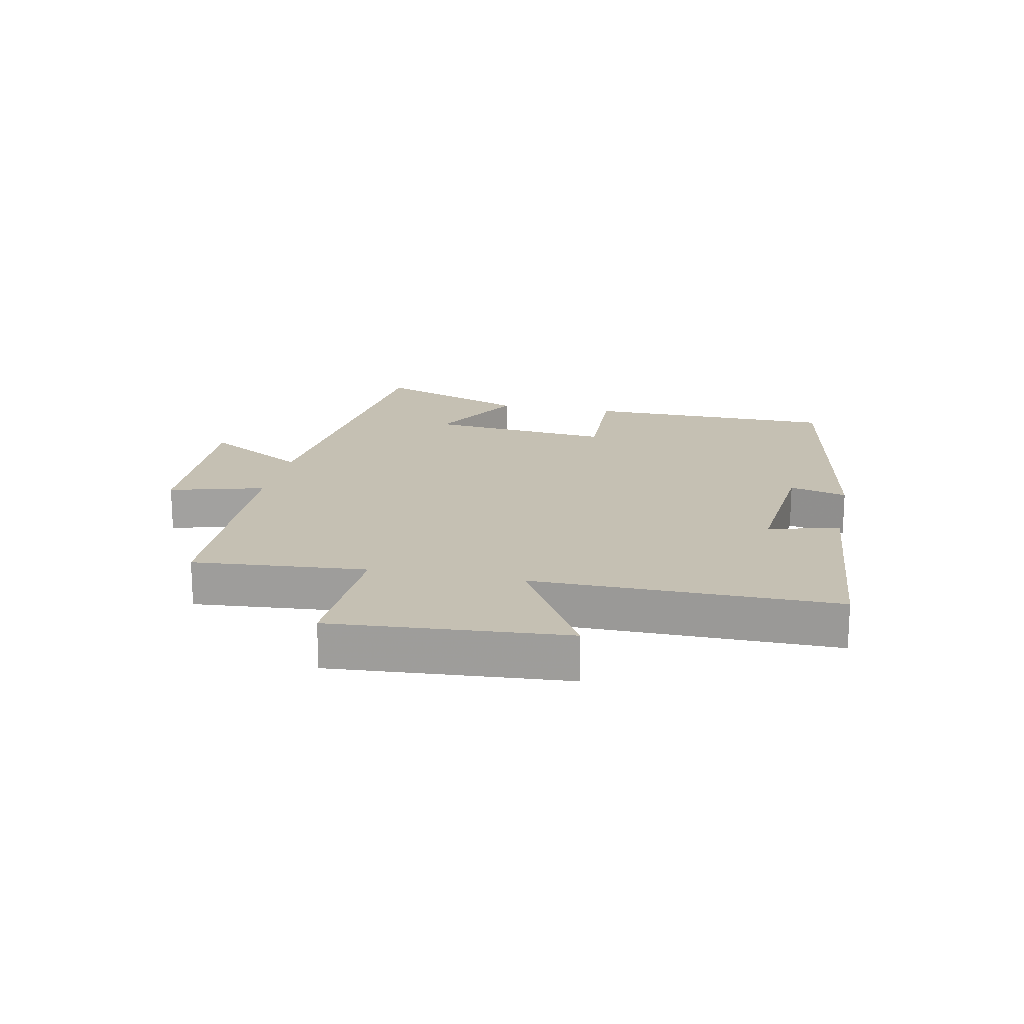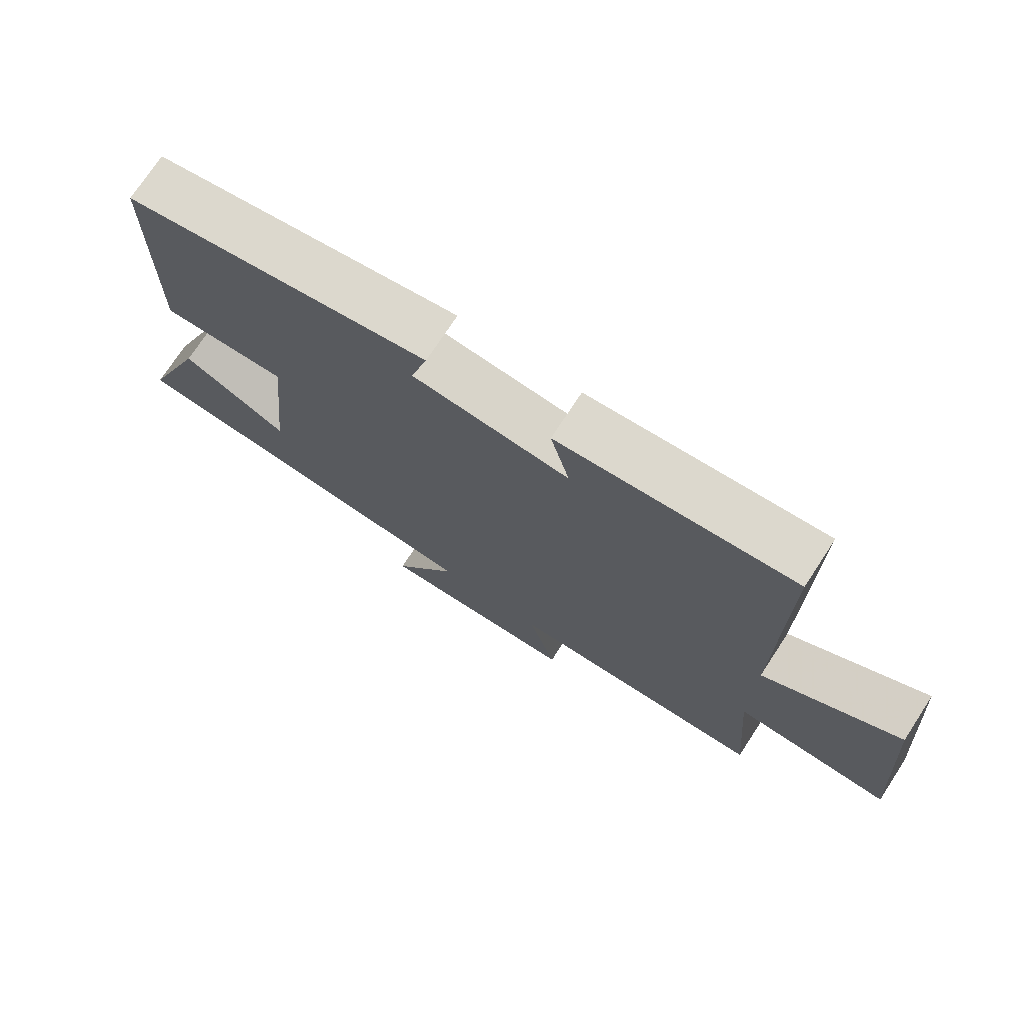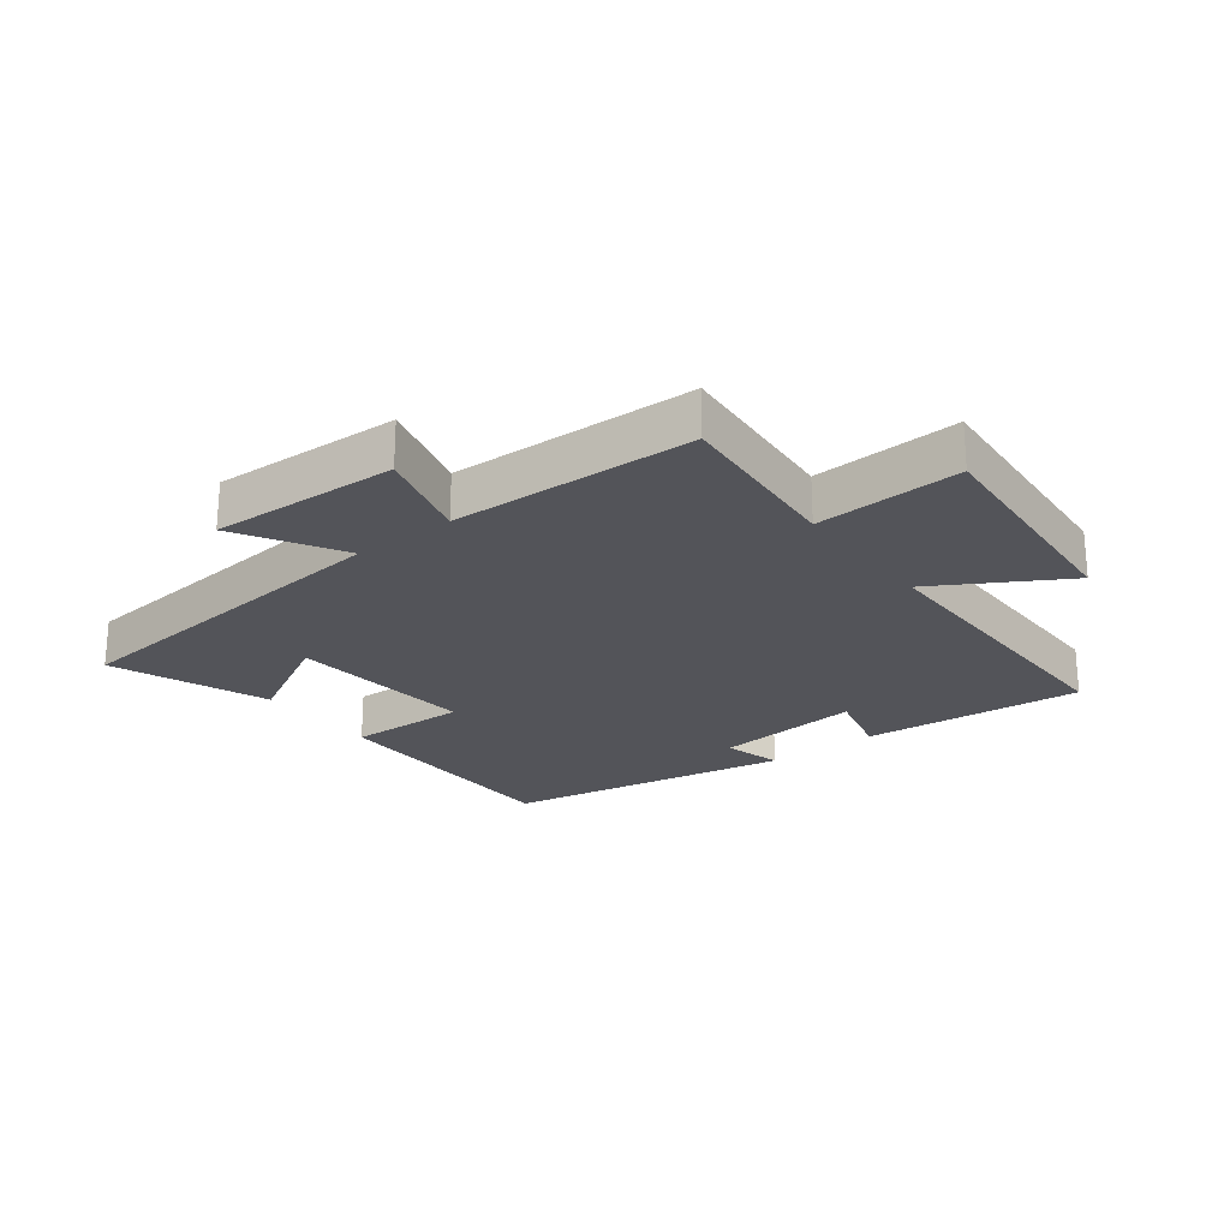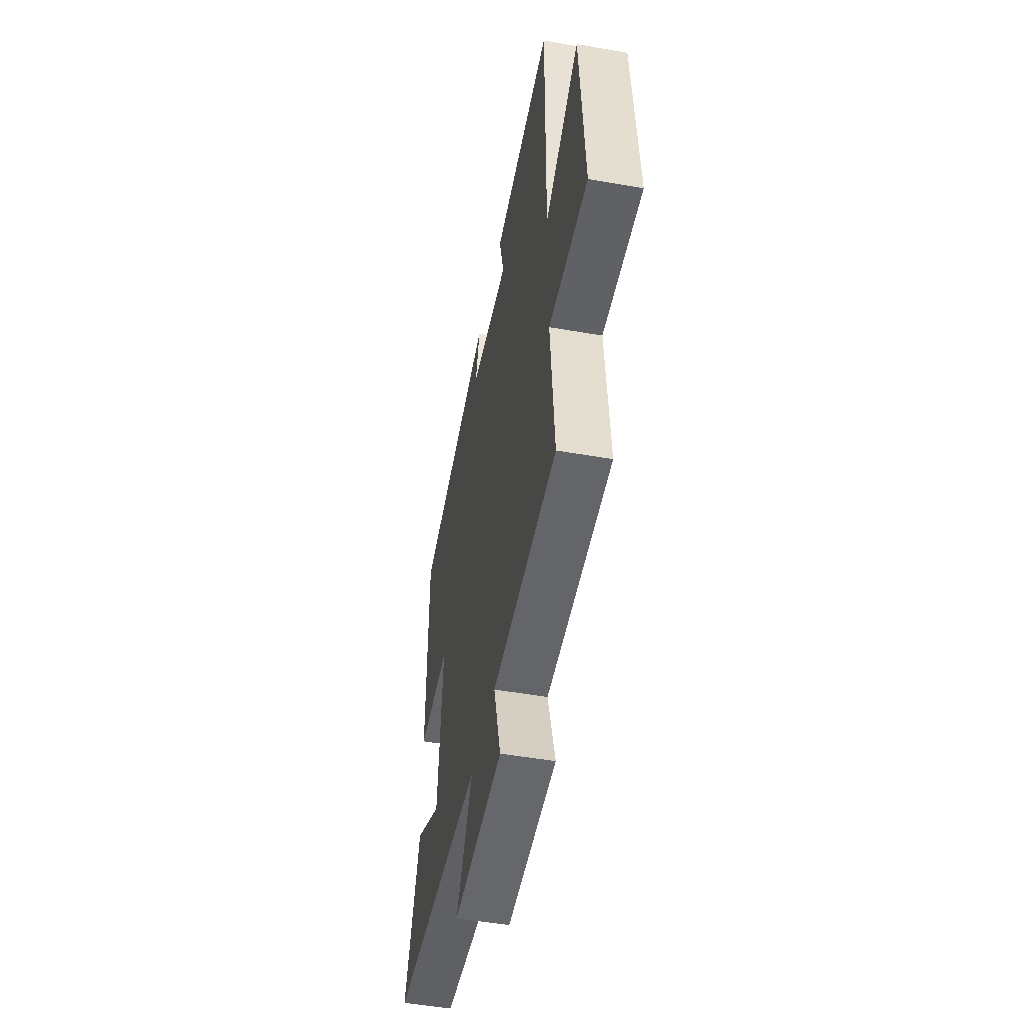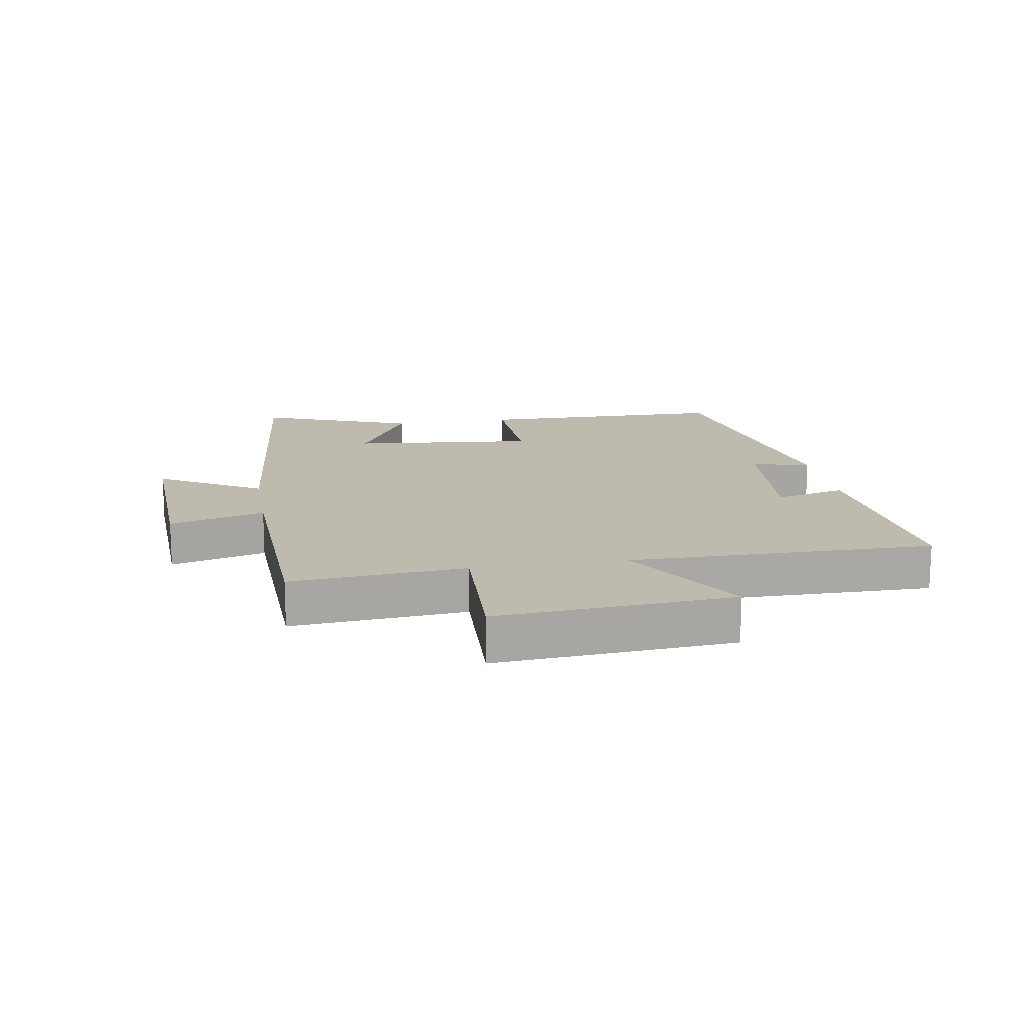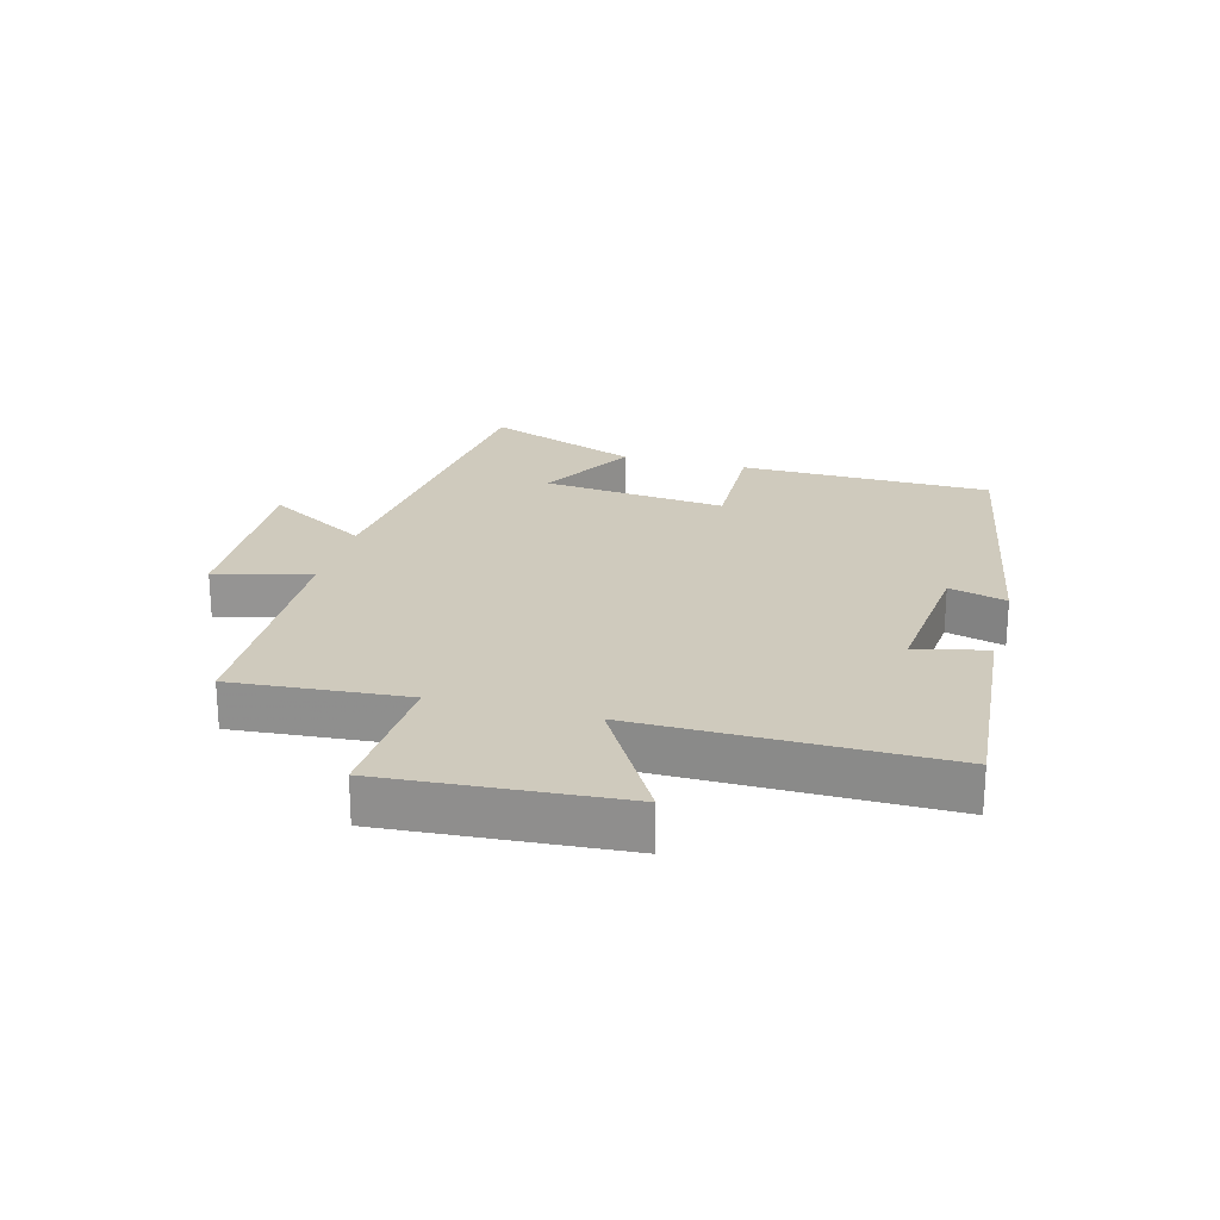
<metadata>
{"format":"obj","ext":"obj","renderer":"f3d","projection":"perspective","resolution":1024,"background":"white","views":[{"elev":18.1,"azim":-78.4,"up":"+Y"},{"elev":73.7,"azim":-146.8,"up":"+Z"},{"elev":-23.8,"azim":-142.6,"up":"+Y"},{"elev":-49.7,"azim":-101.0,"up":"+Z"},{"elev":15.4,"azim":-99.6,"up":"+Y"},{"elev":22.8,"azim":-74.8,"up":"+Y"}]}
</metadata>
<code>
v -0.523 0.07 -0.487
v -0.5 0.07 -0.206
v -0.735 0.07 -0.217
v -0.707 0.07 0.163
v -0.5 0.07 0.042
v -0.503 0.07 0.532
v -0.148 0.07 0.5
v -0.177 0.07 0.385
v 0.059 0.07 0.407
v 0.034 0.07 0.5
v 0.495 0.07 0.416
v 0.5 0.07 0.009
v 0.31 0.07 0.015
v 0.34 0.07 -0.283
v 0.5 0.07 -0.195
v 0.597 0.07 -0.444
v 0.032 0.07 -0.5
v 0.13 0.07 -0.666
v -0.172 0.07 -0.654
v -0.13 0.07 -0.5
v -0.523 0 -0.487
v -0.5 0 -0.206
v -0.735 0 -0.217
v -0.707 0 0.163
v -0.5 0 0.042
v -0.503 0 0.532
v -0.148 0 0.5
v -0.177 0 0.385
v 0.059 0 0.407
v 0.034 0 0.5
v 0.495 0 0.416
v 0.5 0 0.009
v 0.31 0 0.015
v 0.34 0 -0.283
v 0.5 0 -0.195
v 0.597 0 -0.444
v 0.032 0 -0.5
v 0.13 0 -0.666
v -0.172 0 -0.654
v -0.13 0 -0.5
f 17 18 19 20
f 17 20 1 2
f 14 15 16 17
f 13 14 17 2
f 11 12 13
f 10 11 13
f 9 10 13
f 13 2 3
f 9 13 3
f 8 9 3
f 5 6 7 8
f 5 8 3
f 3 4 5
f 40 39 38 37
f 22 21 40 37
f 37 36 35 34
f 22 37 34 33
f 33 32 31
f 33 31 30
f 33 30 29
f 23 22 33
f 23 33 29
f 23 29 28
f 28 27 26 25
f 23 28 25
f 25 24 23
f 1 21 22 2
f 2 22 23 3
f 3 23 24 4
f 4 24 25 5
f 5 25 26 6
f 6 26 27 7
f 7 27 28 8
f 8 28 29 9
f 9 29 30 10
f 10 30 31 11
f 11 31 32 12
f 12 32 33 13
f 13 33 34 14
f 14 34 35 15
f 15 35 36 16
f 16 36 37 17
f 17 37 38 18
f 18 38 39 19
f 19 39 40 20
f 20 40 21 1

</code>
